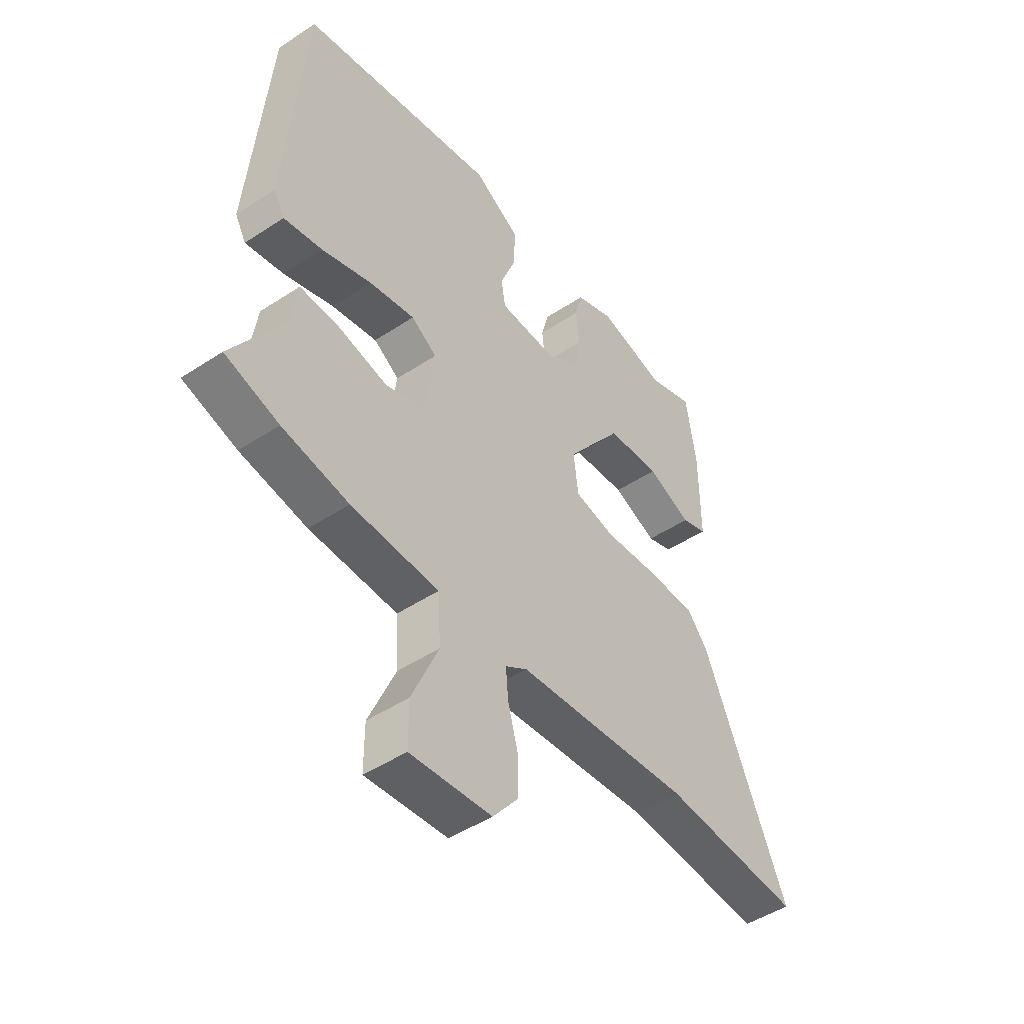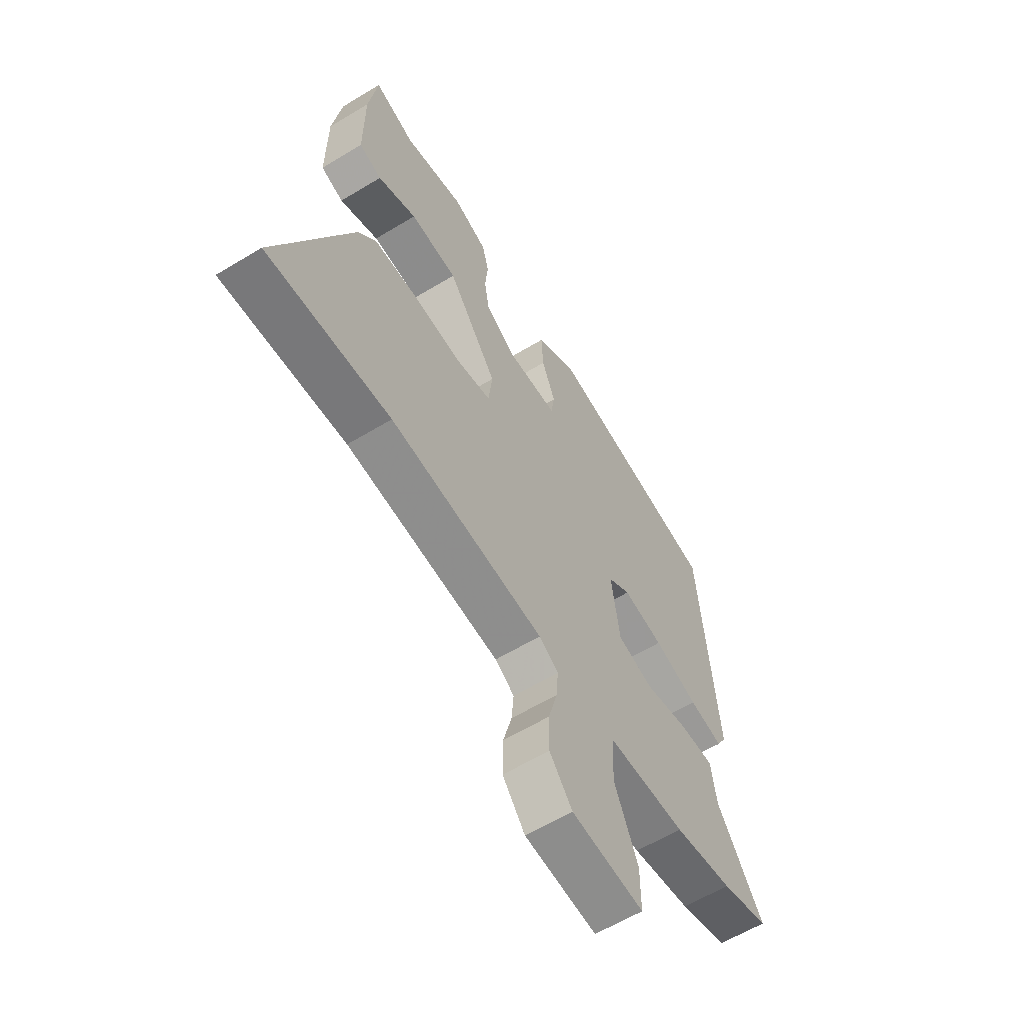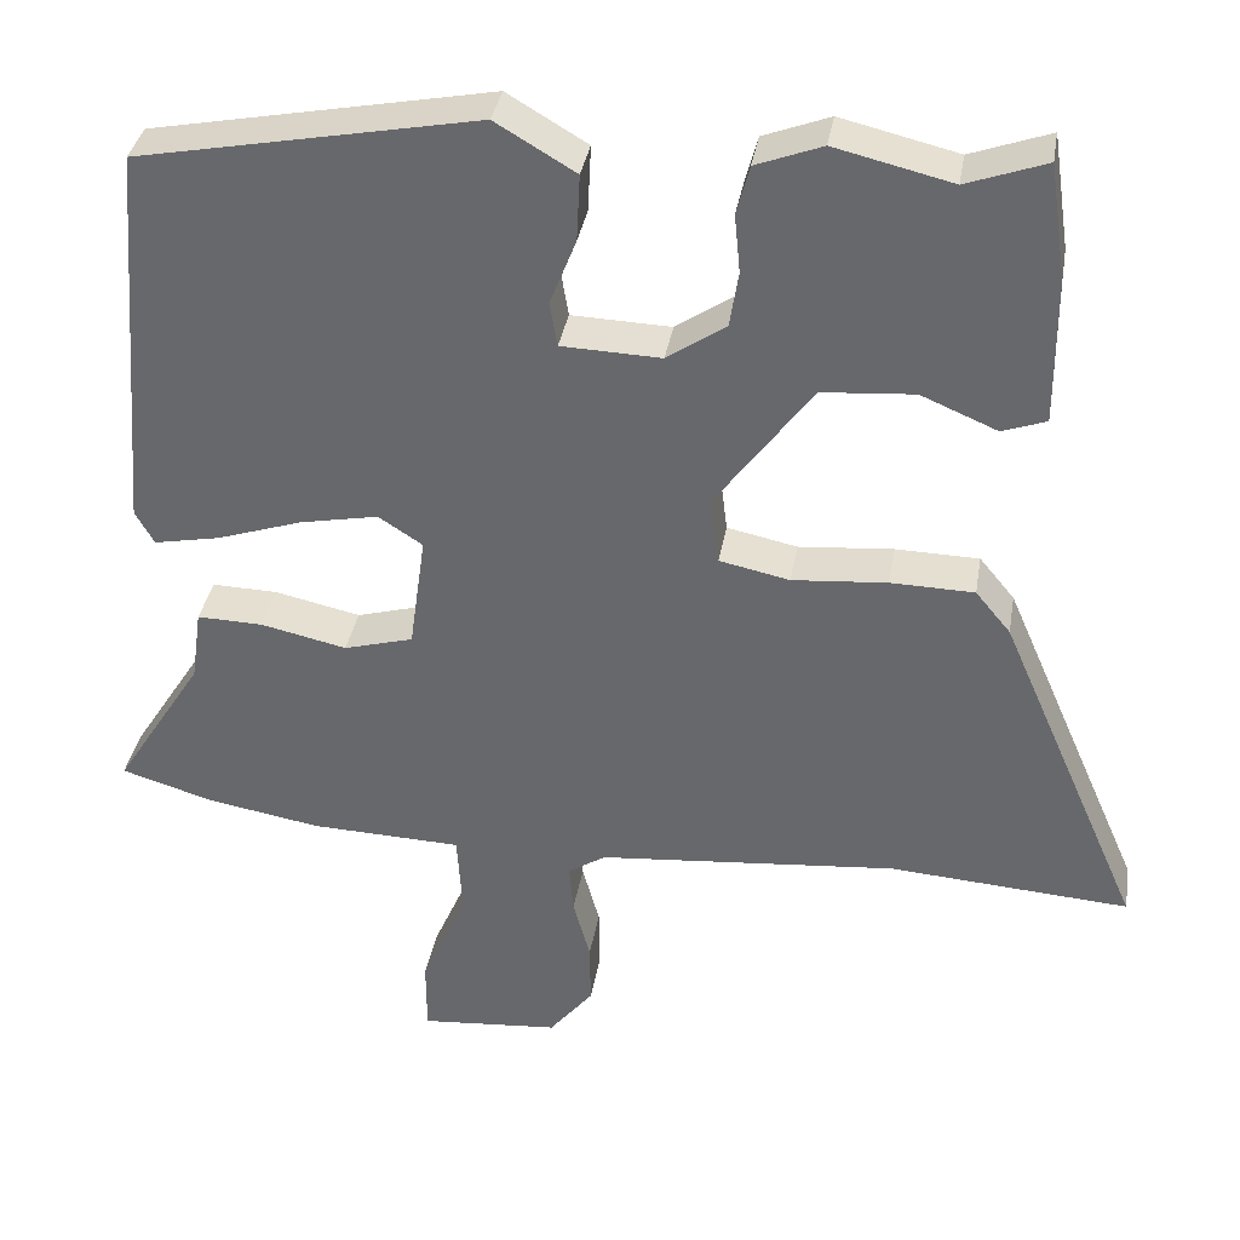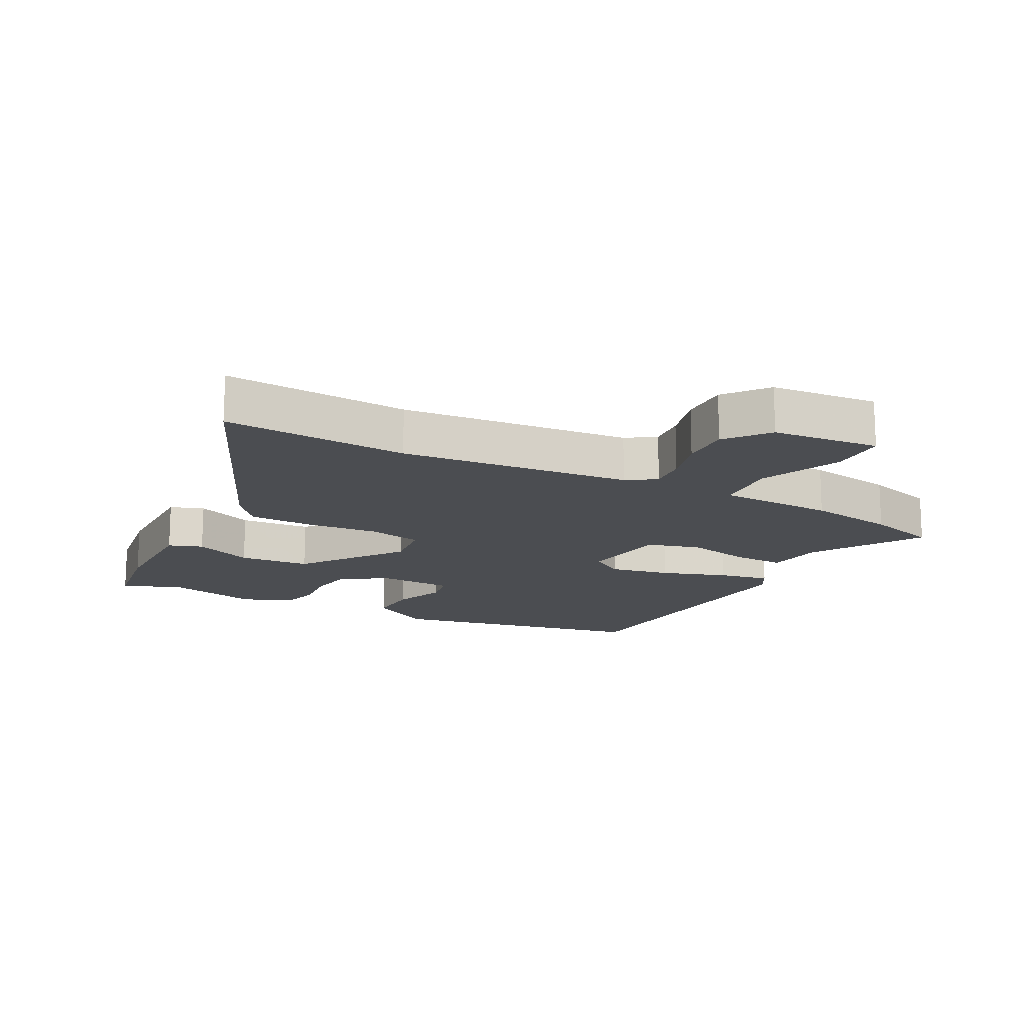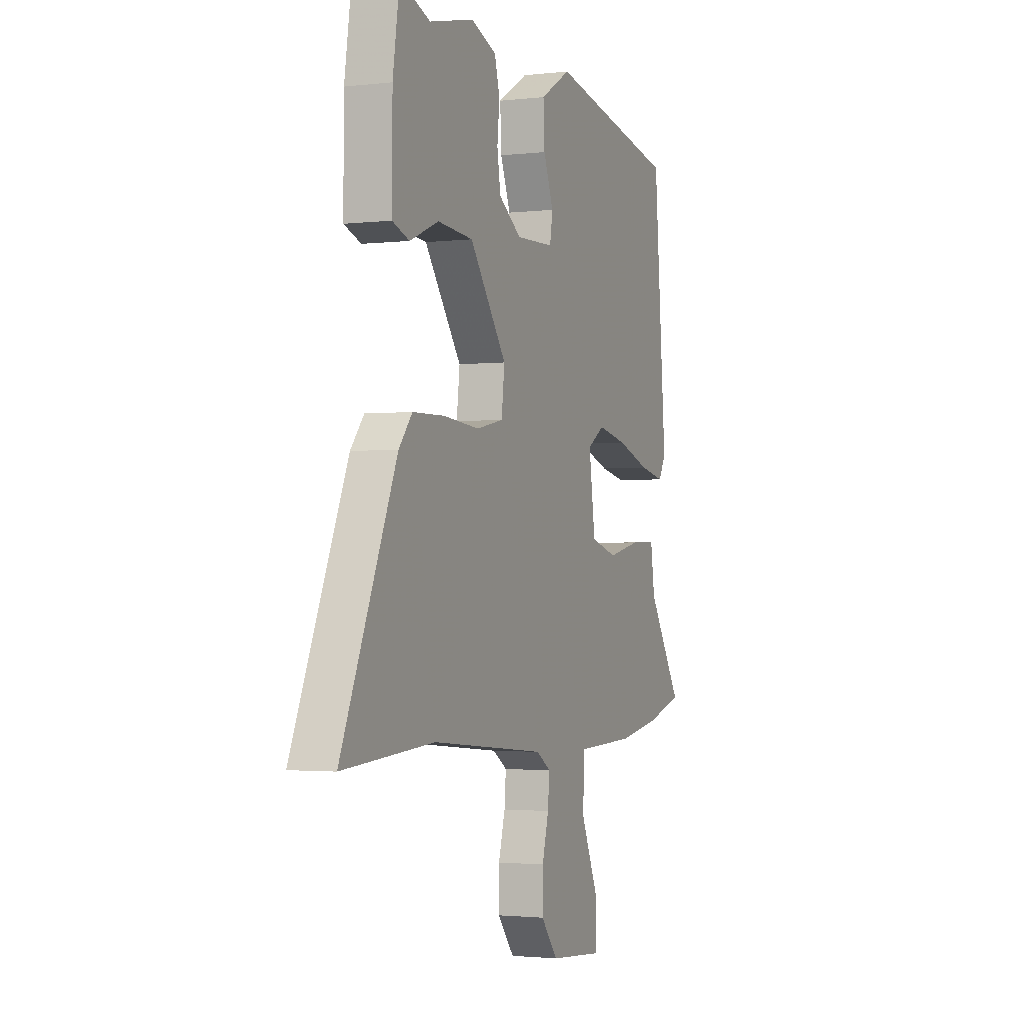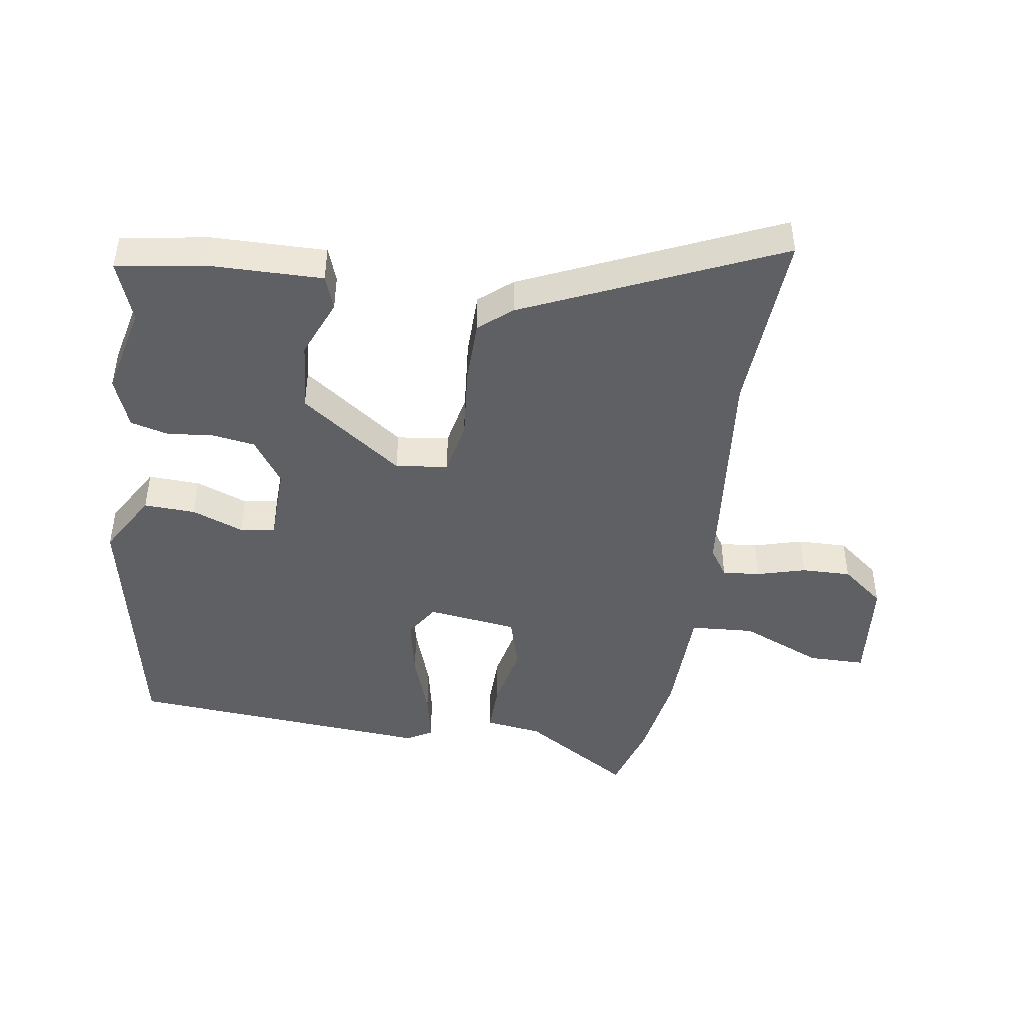
<metadata>
{"format":"obj","ext":"obj","renderer":"f3d","projection":"perspective","resolution":1024,"background":"white","views":[{"elev":-47.6,"azim":-53.3,"up":"+Z"},{"elev":-60.6,"azim":121.8,"up":"+Z"},{"elev":36.2,"azim":9.6,"up":"+Z"},{"elev":-15.9,"azim":152.4,"up":"+Y"},{"elev":-2.0,"azim":112.4,"up":"+Z"},{"elev":-45.2,"azim":81.8,"up":"+Y"}]}
</metadata>
<code>
v 0.42 0.07 0.471
v 0.517 0.07 0.506
v 0.538 0.07 0.366
v 0.539 0.07 0.186
v 0.485 0.07 0.167
v 0.392 0.07 0.206
v 0.279 0.07 0.197
v 0.161 0.07 0.036
v 0.171 0.07 -0.047
v 0.257 0.07 -0.065
v 0.373 0.07 -0.055
v 0.475 0.07 -0.057
v 0.518 0.07 -0.109
v 0.694 0.07 -0.513
v 0.4 0.07 -0.493
v 0.033 0.07 -0.527
v -0.013 0.07 -0.557
v -0.008 0.07 -0.617
v 0.013 0.07 -0.694
v 0.014 0.07 -0.772
v -0.04 0.07 -0.839
v -0.211 0.07 -0.854
v -0.211 0.07 -0.764
v -0.155 0.07 -0.635
v -0.161 0.07 -0.534
v -0.346 0.07 -0.528
v -0.486 0.07 -0.504
v -0.599 0.07 -0.47
v -0.49 0.07 -0.298
v -0.477 0.07 -0.208
v -0.396 0.07 -0.21
v -0.291 0.07 -0.233
v -0.206 0.07 -0.209
v -0.186 0.07 -0.066
v -0.24 0.07 -0.031
v -0.336 0.07 -0.05
v -0.441 0.07 -0.085
v -0.522 0.07 -0.101
v -0.545 0.07 -0.06
v -0.505 0.07 0.424
v -0.089 0.07 0.505
v 0.009 0.07 0.447
v 0.005 0.07 0.365
v -0.027 0.07 0.283
v -0.018 0.07 0.228
v 0.104 0.07 0.224
v 0.176 0.07 0.273
v 0.187 0.07 0.342
v 0.18 0.07 0.414
v 0.196 0.07 0.474
v 0.277 0.07 0.505
v 0.42 0 0.471
v 0.517 0 0.506
v 0.538 0 0.366
v 0.539 0 0.186
v 0.485 0 0.167
v 0.392 0 0.206
v 0.279 0 0.197
v 0.161 0 0.036
v 0.171 0 -0.047
v 0.257 0 -0.065
v 0.373 0 -0.055
v 0.475 0 -0.057
v 0.518 0 -0.109
v 0.694 0 -0.513
v 0.4 0 -0.493
v 0.033 0 -0.527
v -0.013 0 -0.557
v -0.008 0 -0.617
v 0.013 0 -0.694
v 0.014 0 -0.772
v -0.04 0 -0.839
v -0.211 0 -0.854
v -0.211 0 -0.764
v -0.155 0 -0.635
v -0.161 0 -0.534
v -0.346 0 -0.528
v -0.486 0 -0.504
v -0.599 0 -0.47
v -0.49 0 -0.298
v -0.477 0 -0.208
v -0.396 0 -0.21
v -0.291 0 -0.233
v -0.206 0 -0.209
v -0.186 0 -0.066
v -0.24 0 -0.031
v -0.336 0 -0.05
v -0.441 0 -0.085
v -0.522 0 -0.101
v -0.545 0 -0.06
v -0.505 0 0.424
v -0.089 0 0.505
v 0.009 0 0.447
v 0.005 0 0.365
v -0.027 0 0.283
v -0.018 0 0.228
v 0.104 0 0.224
v 0.176 0 0.273
v 0.187 0 0.342
v 0.18 0 0.414
v 0.196 0 0.474
v 0.277 0 0.505
f 50 51 1
f 49 50 1
f 48 49 1
f 2 3 4
f 1 2 4
f 48 1 4
f 47 48 4
f 42 43 44
f 41 42 44
f 40 41 44
f 39 40 44
f 38 39 44
f 37 38 44
f 36 37 44
f 35 36 44 45
f 34 35 45 46
f 29 30 31 32
f 29 32 33
f 28 29 33
f 27 28 33
f 26 27 33
f 25 26 33
f 22 23 24
f 21 22 24
f 20 21 24
f 19 20 24
f 18 19 24
f 17 18 24 25
f 34 46 47
f 33 34 47
f 25 33 47
f 17 25 47
f 16 17 47
f 13 14 15
f 12 13 15
f 11 12 15
f 10 11 15
f 4 5 6
f 47 4 6
f 47 6 7
f 9 10 15 16
f 8 9 16
f 8 16 47
f 7 8 47
f 52 102 101
f 52 101 100
f 52 100 99
f 55 54 53
f 55 53 52
f 55 52 99
f 55 99 98
f 95 94 93
f 95 93 92
f 95 92 91
f 95 91 90
f 95 90 89
f 95 89 88
f 95 88 87
f 96 95 87 86
f 97 96 86 85
f 83 82 81 80
f 84 83 80
f 84 80 79
f 84 79 78
f 84 78 77
f 84 77 76
f 75 74 73
f 75 73 72
f 75 72 71
f 75 71 70
f 75 70 69
f 76 75 69 68
f 98 97 85
f 98 85 84
f 98 84 76
f 98 76 68
f 98 68 67
f 66 65 64
f 66 64 63
f 66 63 62
f 66 62 61
f 57 56 55
f 57 55 98
f 58 57 98
f 67 66 61 60
f 67 60 59
f 98 67 59
f 98 59 58
f 1 52 53 2
f 2 53 54 3
f 3 54 55 4
f 4 55 56 5
f 5 56 57 6
f 6 57 58 7
f 7 58 59 8
f 8 59 60 9
f 9 60 61 10
f 10 61 62 11
f 11 62 63 12
f 12 63 64 13
f 13 64 65 14
f 14 65 66 15
f 15 66 67 16
f 16 67 68 17
f 17 68 69 18
f 18 69 70 19
f 19 70 71 20
f 20 71 72 21
f 21 72 73 22
f 22 73 74 23
f 23 74 75 24
f 24 75 76 25
f 25 76 77 26
f 26 77 78 27
f 27 78 79 28
f 28 79 80 29
f 29 80 81 30
f 30 81 82 31
f 31 82 83 32
f 32 83 84 33
f 33 84 85 34
f 34 85 86 35
f 35 86 87 36
f 36 87 88 37
f 37 88 89 38
f 38 89 90 39
f 39 90 91 40
f 40 91 92 41
f 41 92 93 42
f 42 93 94 43
f 43 94 95 44
f 44 95 96 45
f 45 96 97 46
f 46 97 98 47
f 47 98 99 48
f 48 99 100 49
f 49 100 101 50
f 50 101 102 51
f 51 102 52 1

</code>
